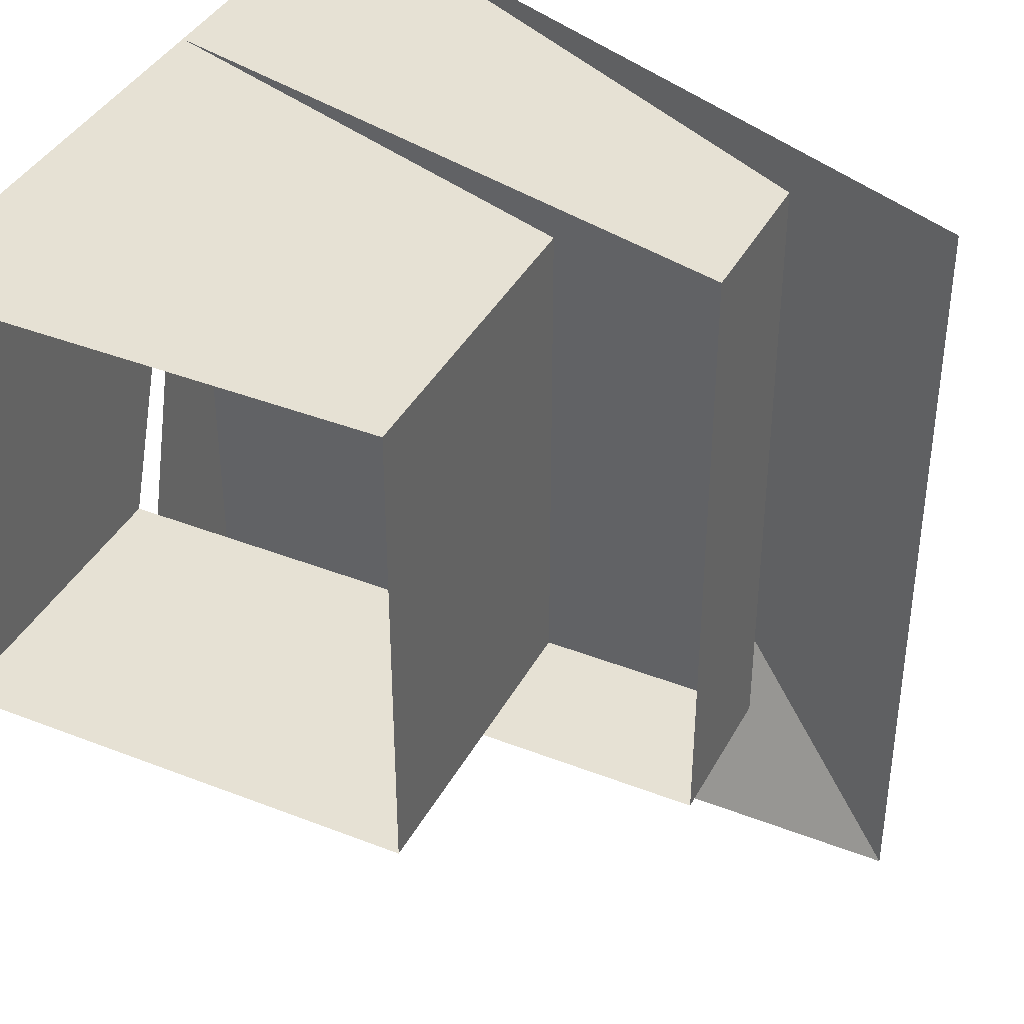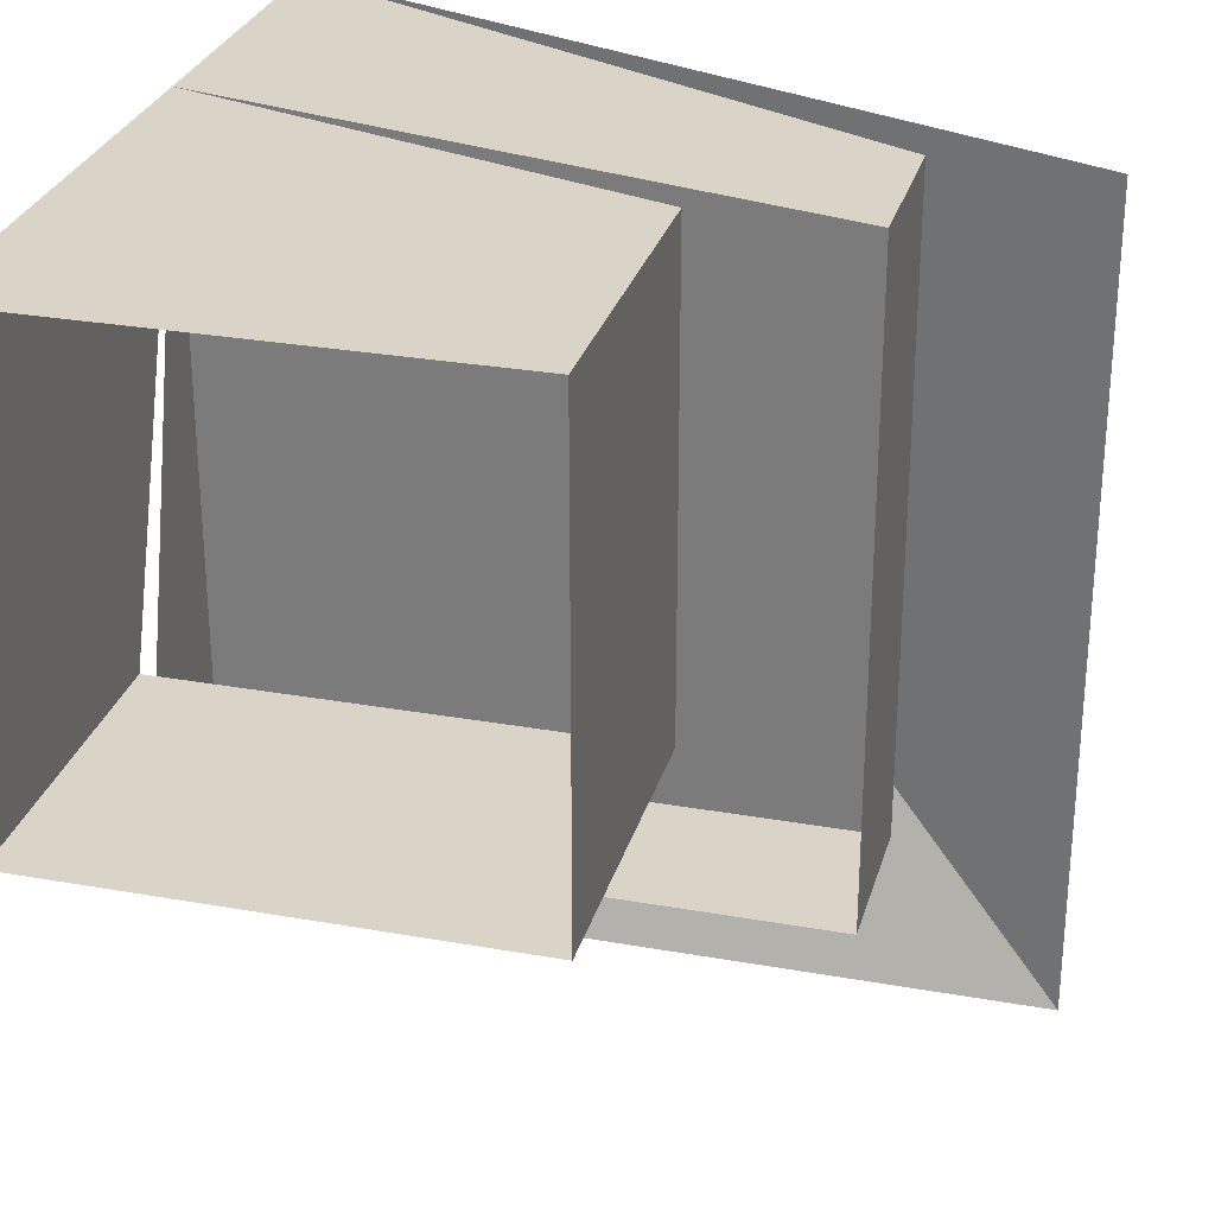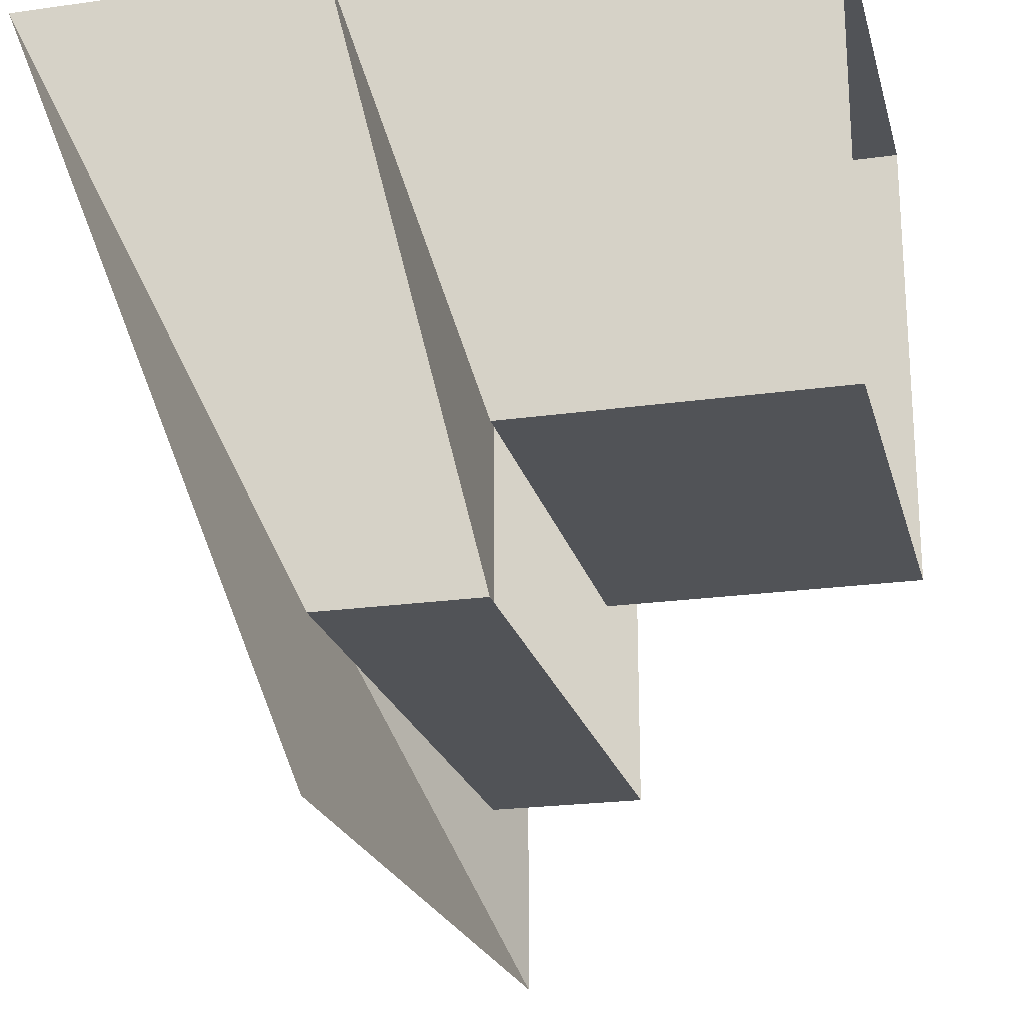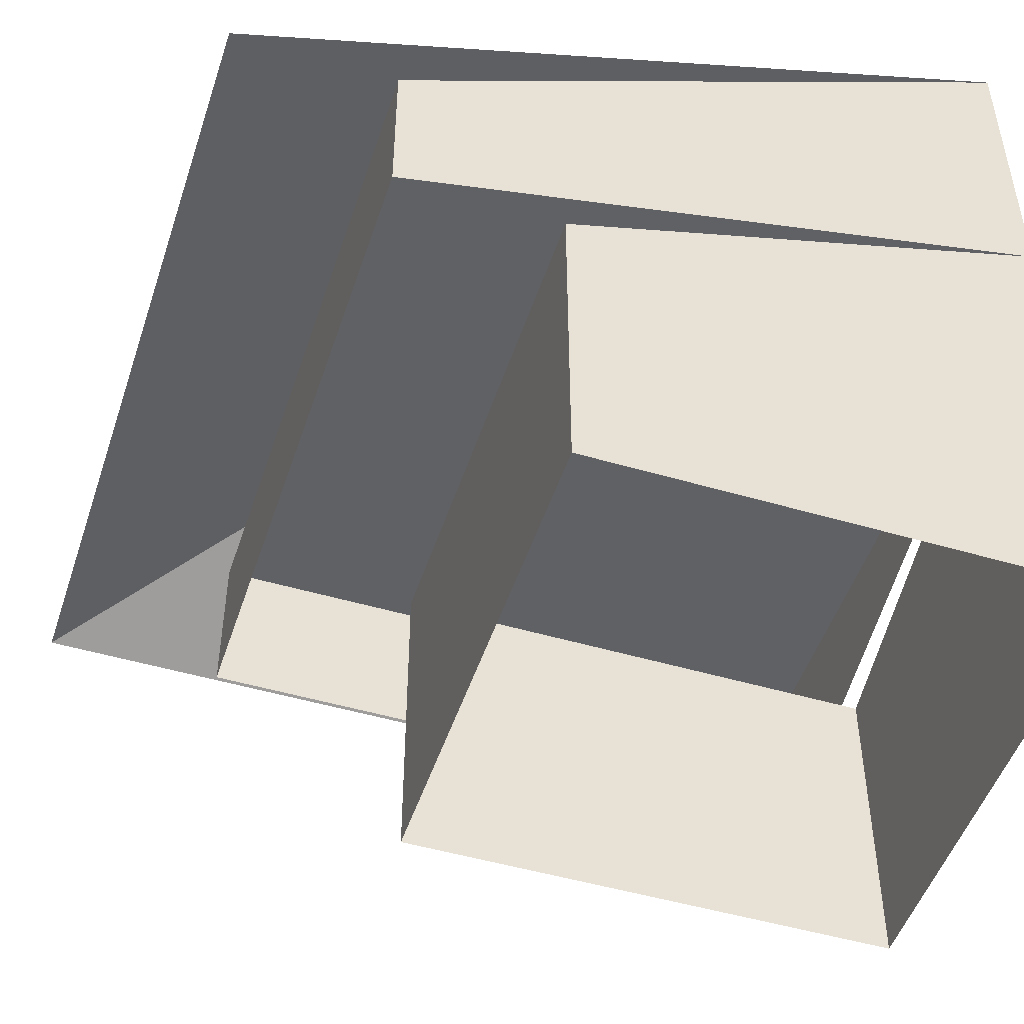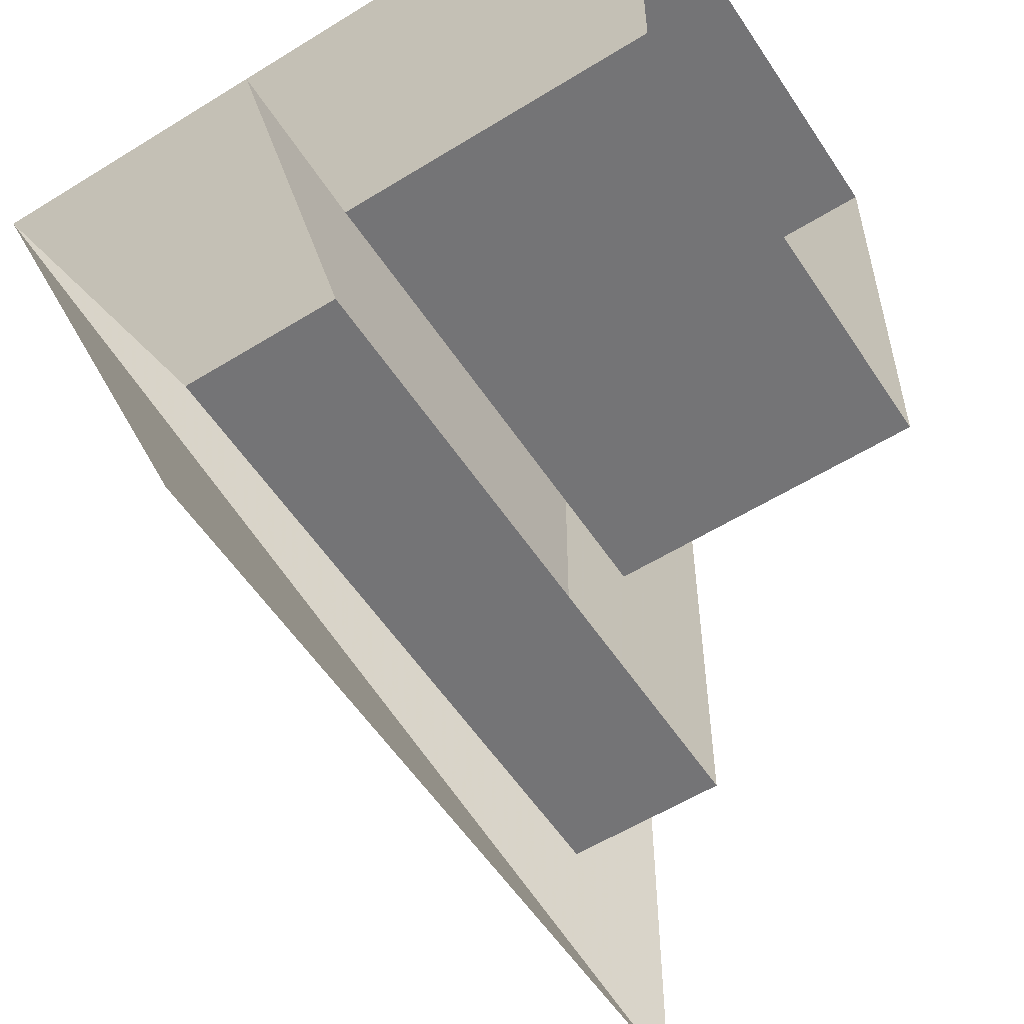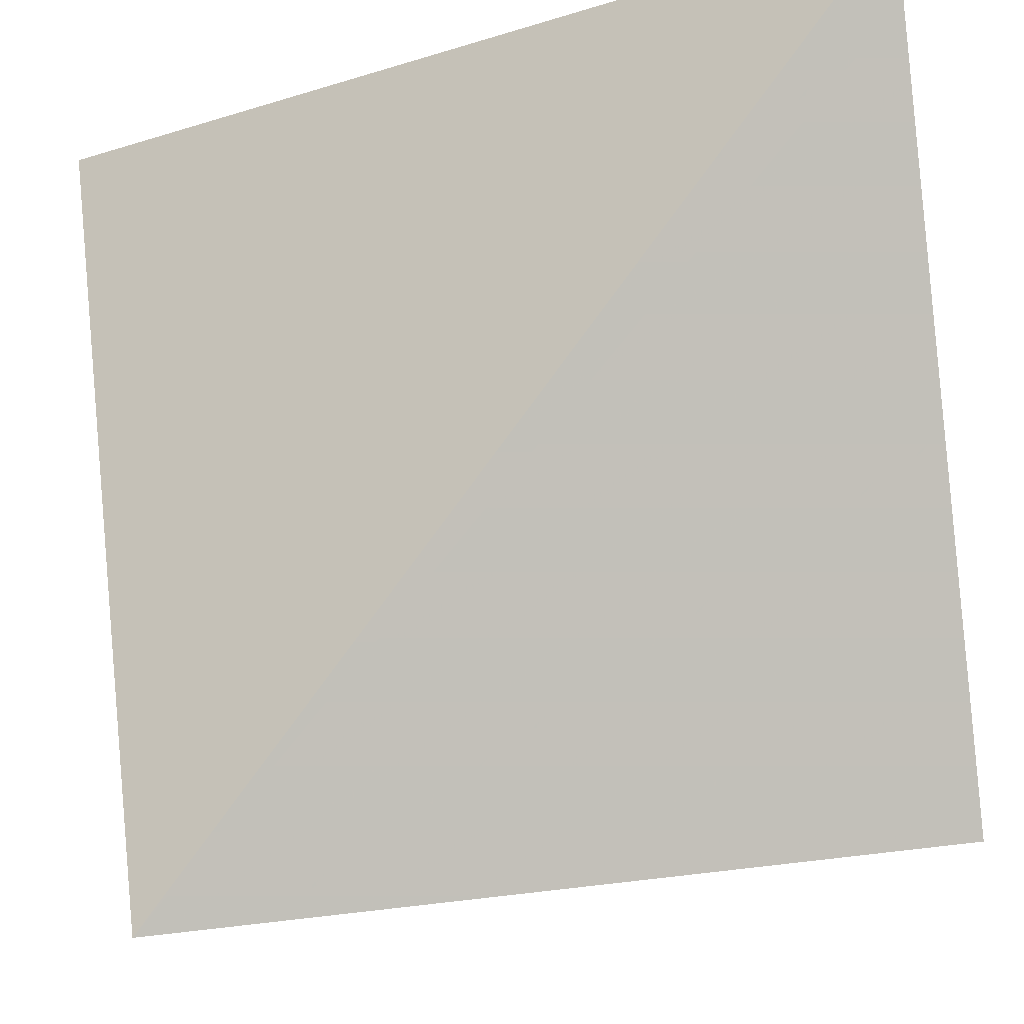
<metadata>
{"format":"obj","ext":"obj","renderer":"f3d","projection":"perspective","resolution":1024,"background":"white","views":[{"elev":39.3,"azim":26.0,"up":"+Z"},{"elev":28.5,"azim":15.0,"up":"+Z"},{"elev":-21.9,"azim":-76.1,"up":"+Z"},{"elev":-49.4,"azim":-108.0,"up":"+Y"},{"elev":-56.3,"azim":-57.0,"up":"+Z"},{"elev":71.7,"azim":173.5,"up":"+Y"}]}
</metadata>
<code>
v -0.3125 0.125 0.3125
v -0.5 0.125 0.3125
v -0.5 0 0.3125
v -0.3125 0 0.3125
v -0.3125 0.125 0.5
v -0.3125 0 0.5
v -0.5 0.1875 0.5
v -0.5 0.125 0.5
v -0.5 0 0.5
v -0.5 0.1875 0.25
v -0.5 0.125 0.25
v -0.25 0.125 0.25
v -0.25 0.1875 0.25
v -0.25 0.1875 0.5
v -0.25 0.125 0.5
v -0.1875 0.1875 0.1875
v -0.5 0.3125 0.5
v -0.5 0.1875 0.1875
v -0.1875 0.1875 0.5
v -0.5 0.25 0.5
v 0.5 0.1875 0.1875
v 0.5 0.9375 2.062
v -2.062 0.9375 0.5
v -0.1875 0.1875 -0.5
v -0.3125 0.125 0.3125
v -0.3125 0.125 0.3125
f 1 2 3
f 1 3 4
f 1 4 5
f 5 4 6
f 5 6 7
f 7 6 8
f 7 8 2
f 2 8 3
f 3 8 9
f 9 8 6
f 10 11 12
f 10 12 13
f 10 13 14
f 10 14 7
f 7 14 15
f 15 14 13
f 15 13 12
f 16 17 18
f 17 16 19
f 14 7 20
f 14 20 17
f 17 20 10
f 10 20 11
f 11 20 7

</code>
